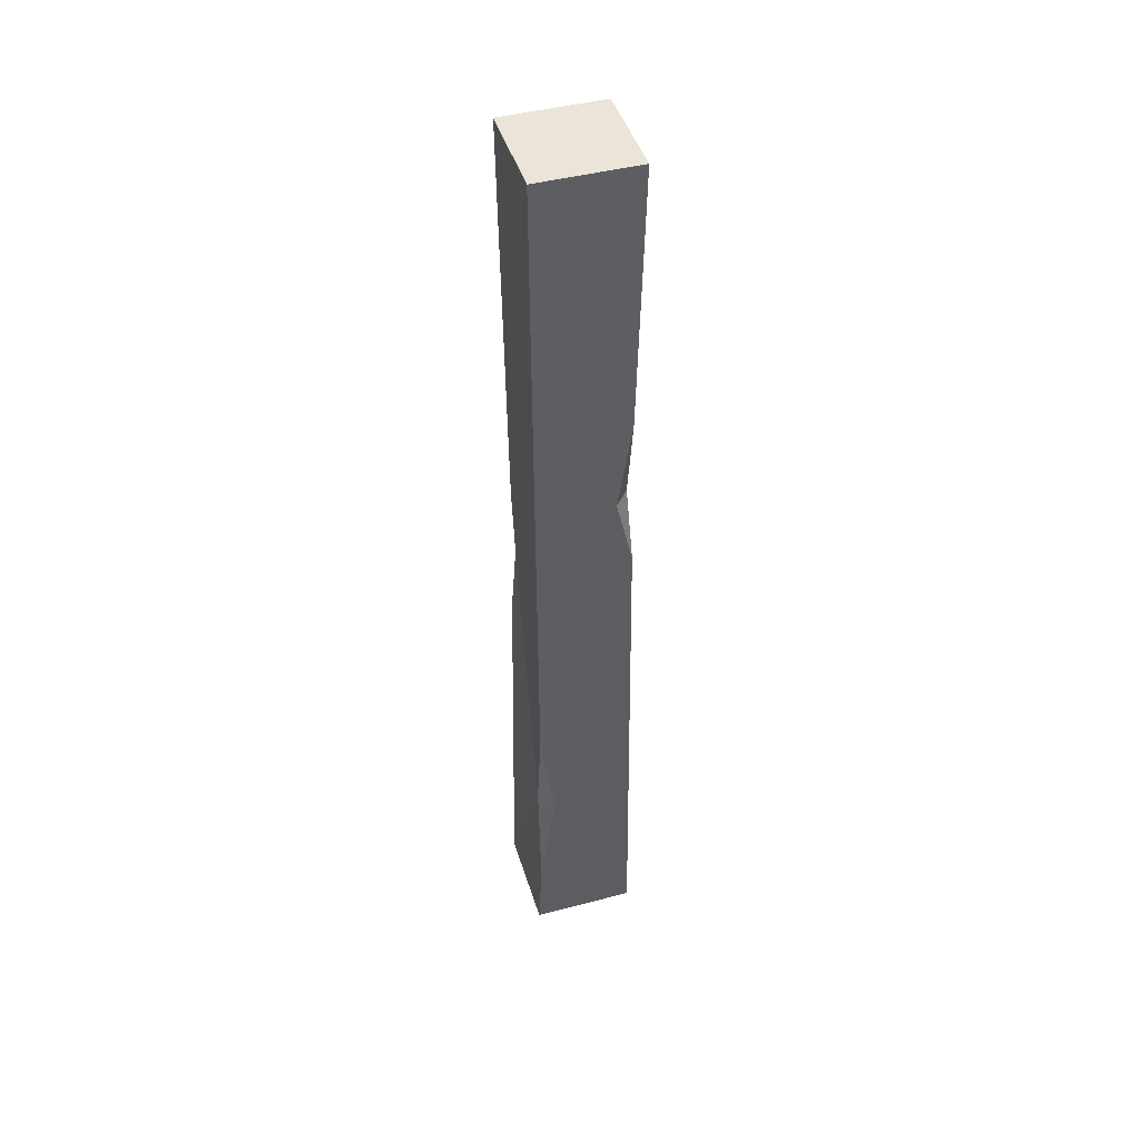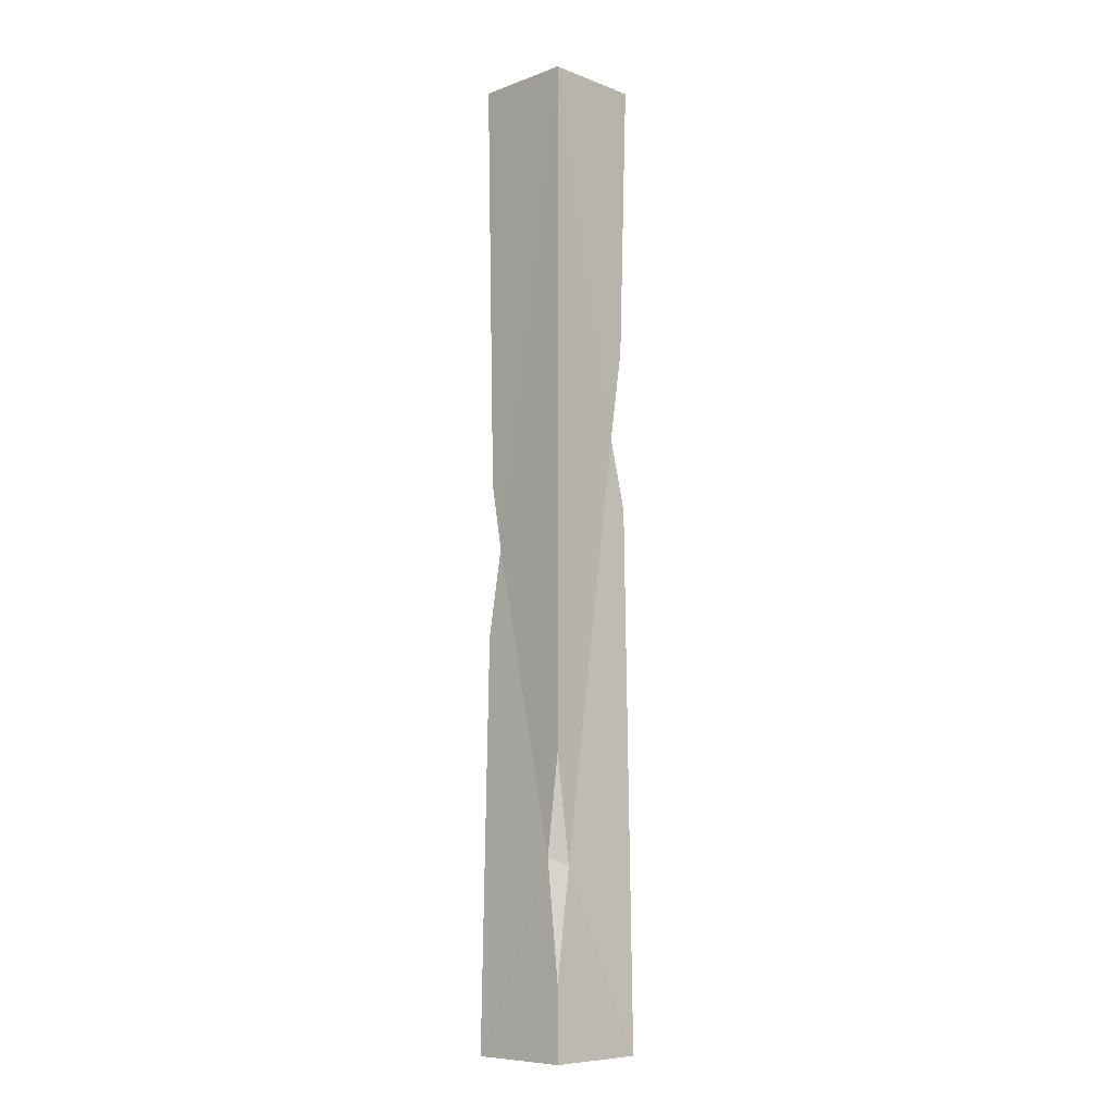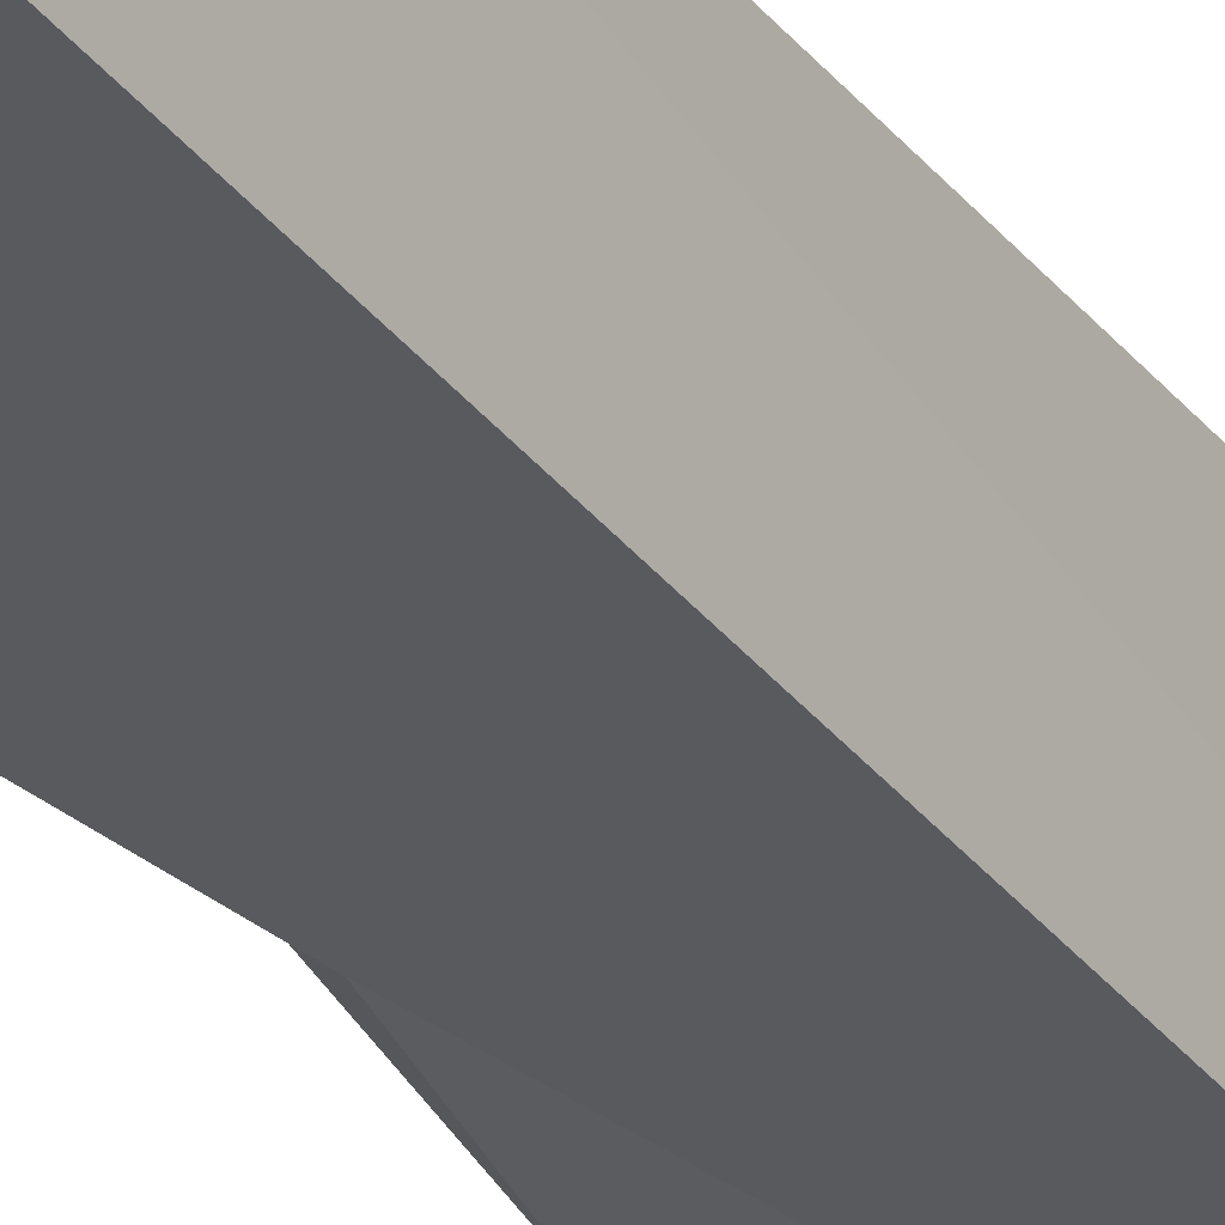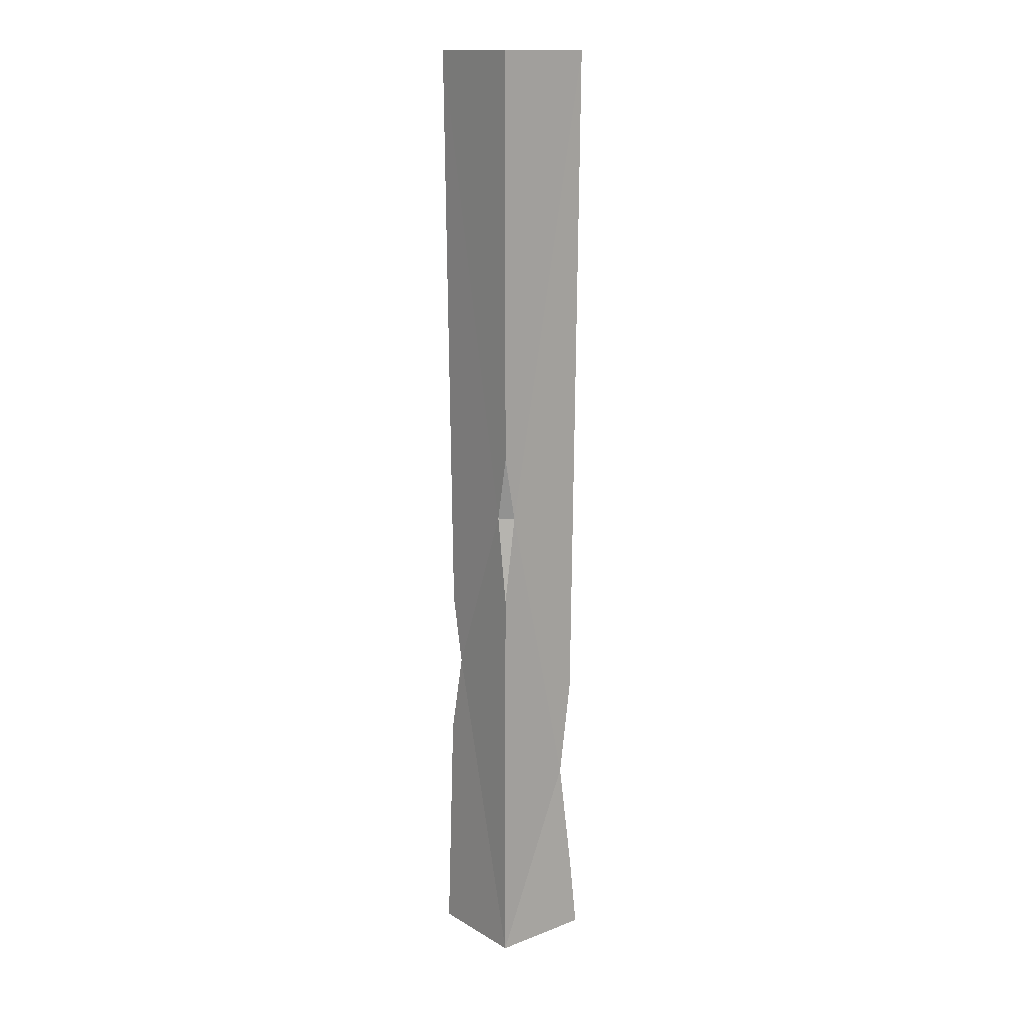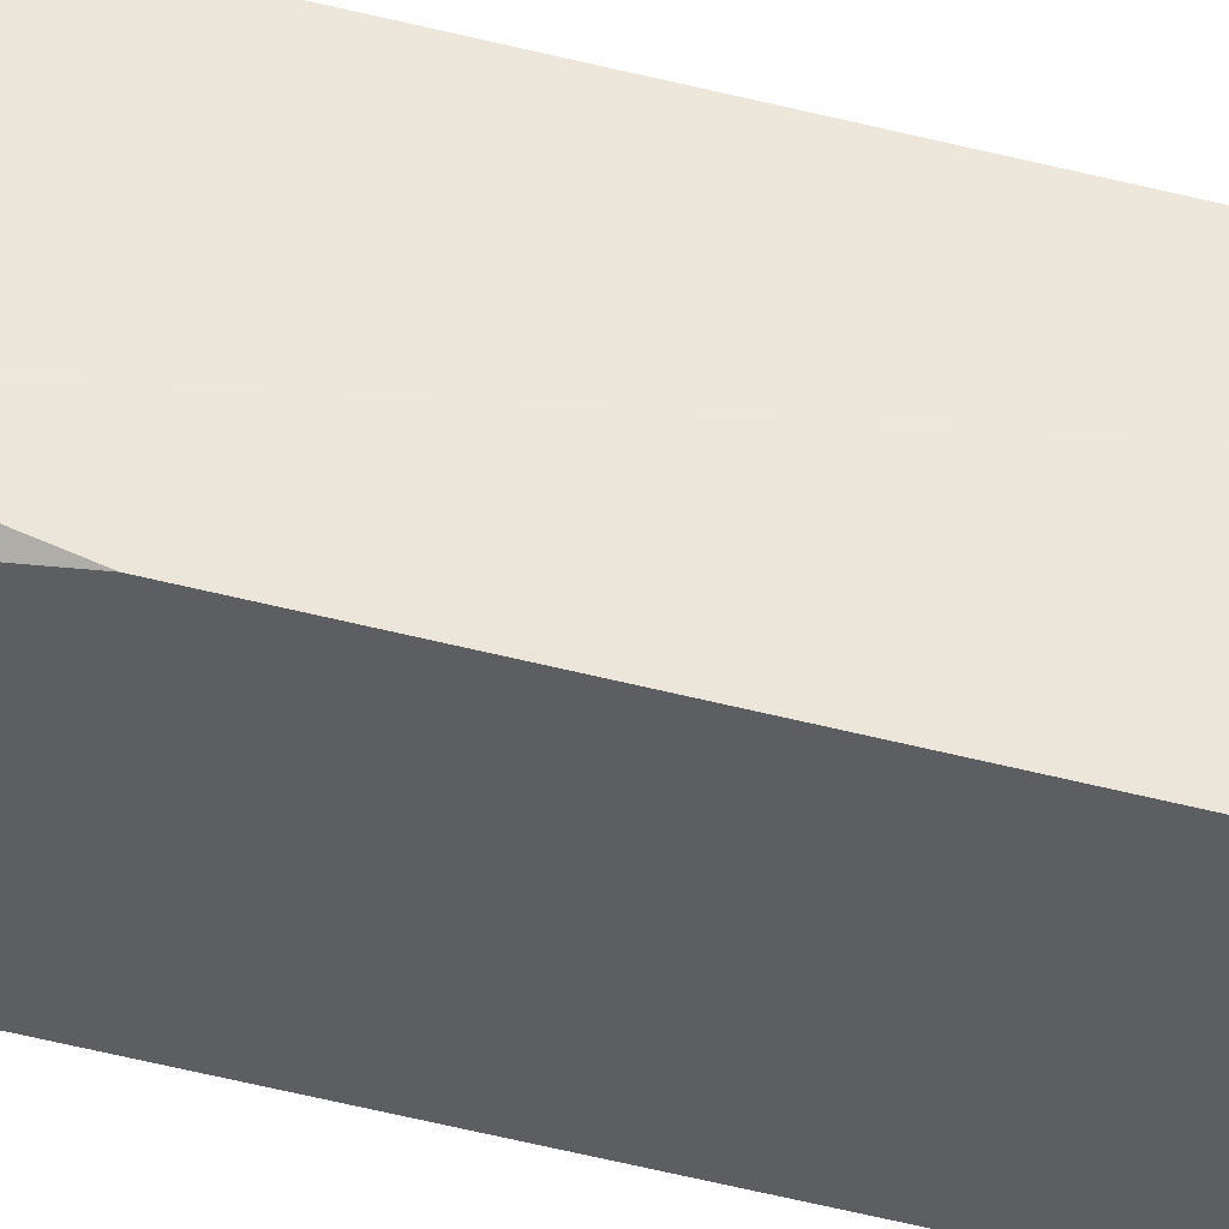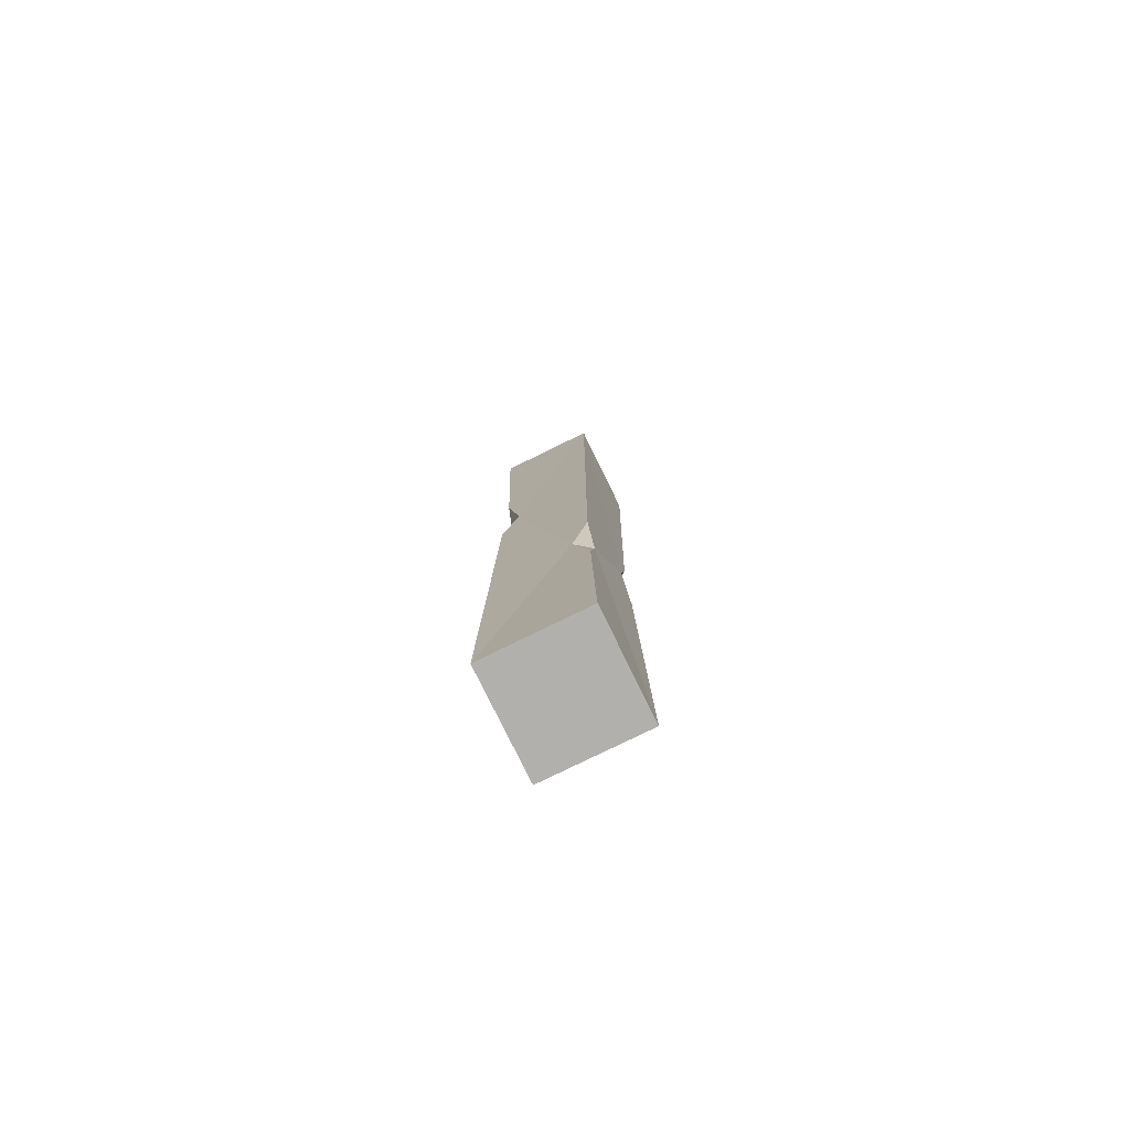
<metadata>
{"format":"obj","ext":"obj","renderer":"f3d","projection":"perspective","resolution":1024,"background":"white","views":[{"elev":44.9,"azim":-106.8,"up":"+Y"},{"elev":-8.4,"azim":-135.5,"up":"+Y"},{"elev":-32.0,"azim":-149.5,"up":"+Z"},{"elev":14.9,"azim":140.9,"up":"+Y"},{"elev":50.4,"azim":-74.3,"up":"+Z"},{"elev":-78.6,"azim":26.1,"up":"+Y"}]}
</metadata>
<code>
v -15.96 0 -15.96
v 15.96 0 -15.96
v -15.4 298.1 -15.4
v 15.4 298.1 -15.4
v -15.4 298.1 15.4
v 15.4 298.1 15.4
v -15.96 0 15.96
v 15.96 0 15.96
v 14 118.3 14
v 14.52 71.68 14.52
v 8.986 95.92 14
v 14 97.04 9.998
v -14 213.6 14
v -14.52 163.8 14.52
v -14 185.3 9.56
v -9.478 186.2 14
v -14.52 22.22 -14.52
v -14 88.36 -14
v -14 55.87 -9.296
v -10 58.23 -14
v 14.52 124.2 -14.52
v 14 171.4 -14
v 10.37 151.2 -14
v 14 151.4 -10.21
f 1 17 20 2
f 3 5 6 4
f 2 12 10 8
f 15 3 18 19
f 9 11 12
f 13 15 16
f 15 14 16
f 11 10 12
f 20 17 19
f 18 20 19
f 21 23 24
f 23 22 24
f 24 22 4 6
f 24 6 9 12
f 2 21 24 12
f 20 18 3 23
f 20 23 21 2
f 3 4 22 23
f 15 13 5 3
f 16 11 9 6
f 16 14 7 11
f 5 13 16 6
f 7 8 10 11
f 7 1 2 8
f 7 19 17 1
f 7 14 15 19

</code>
